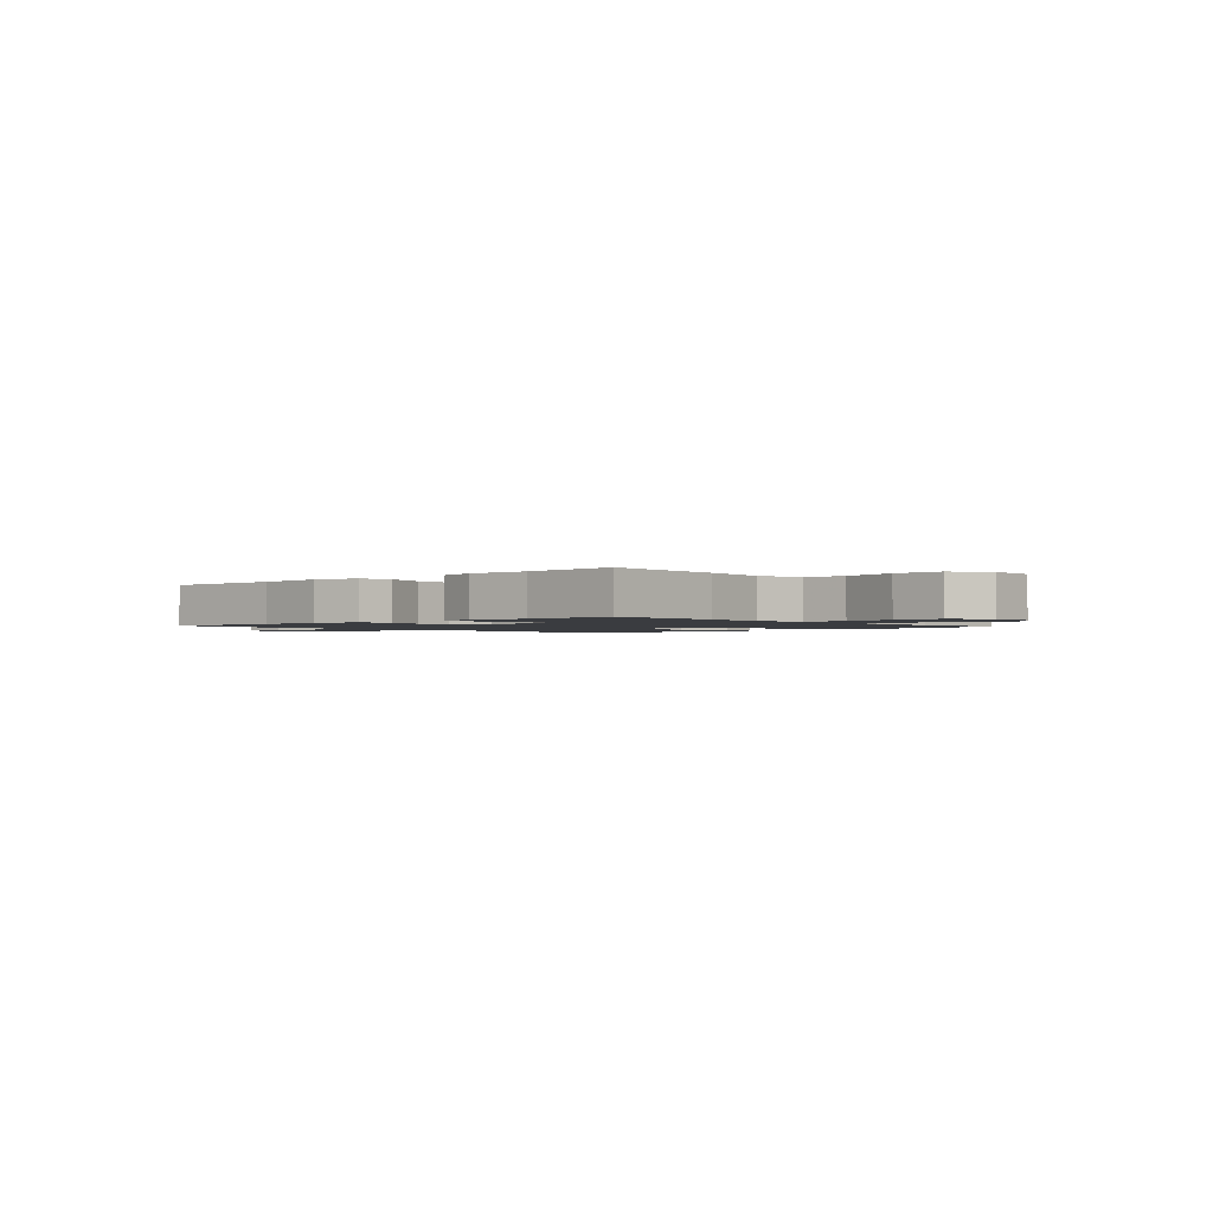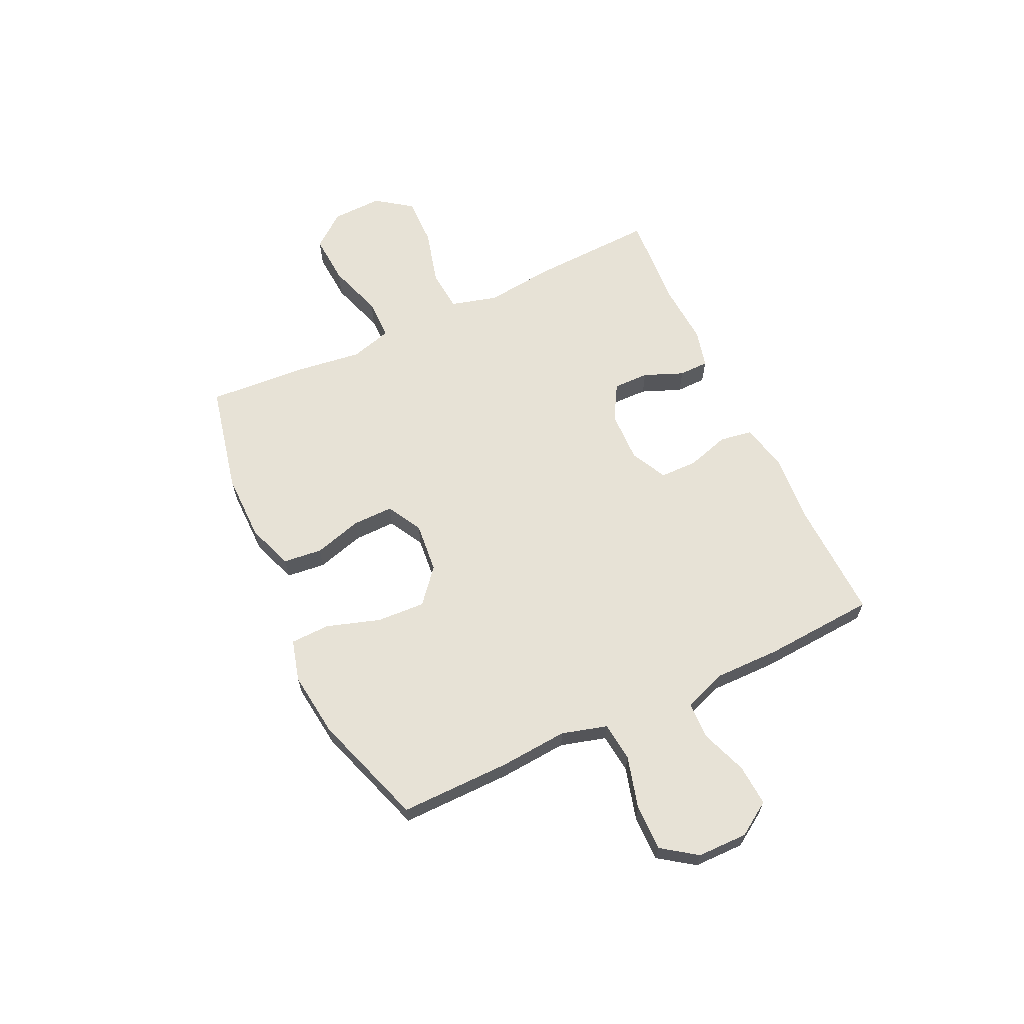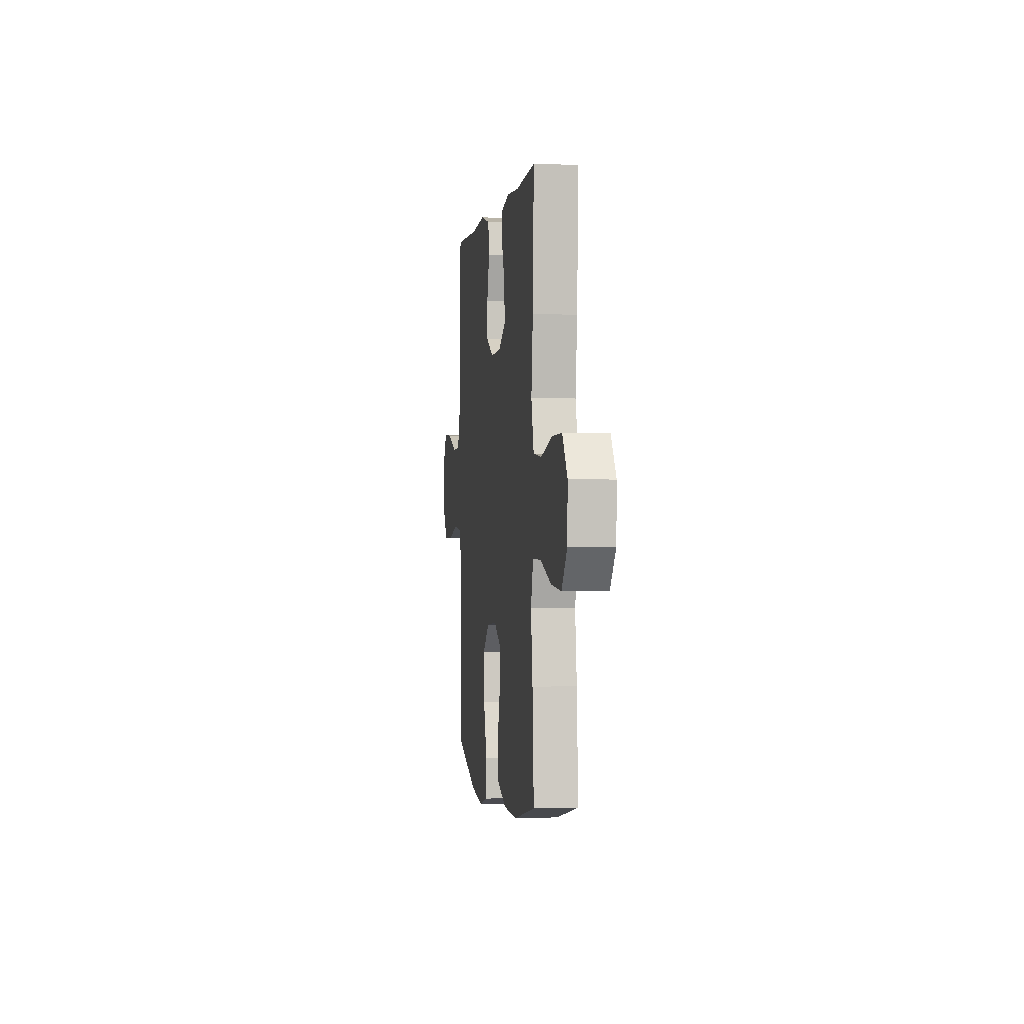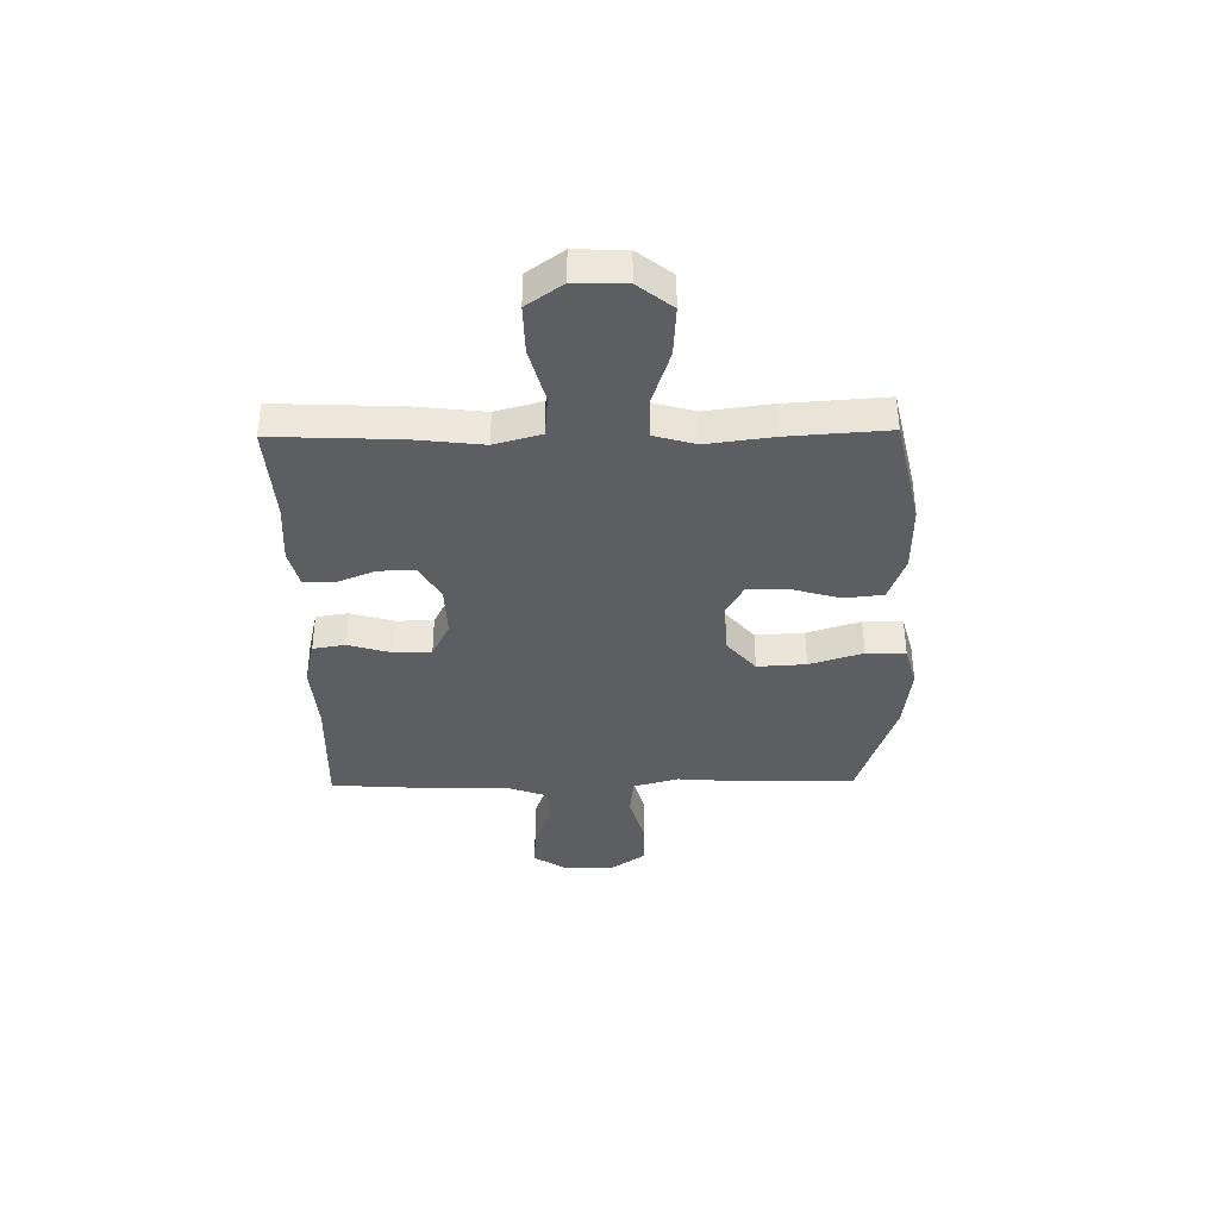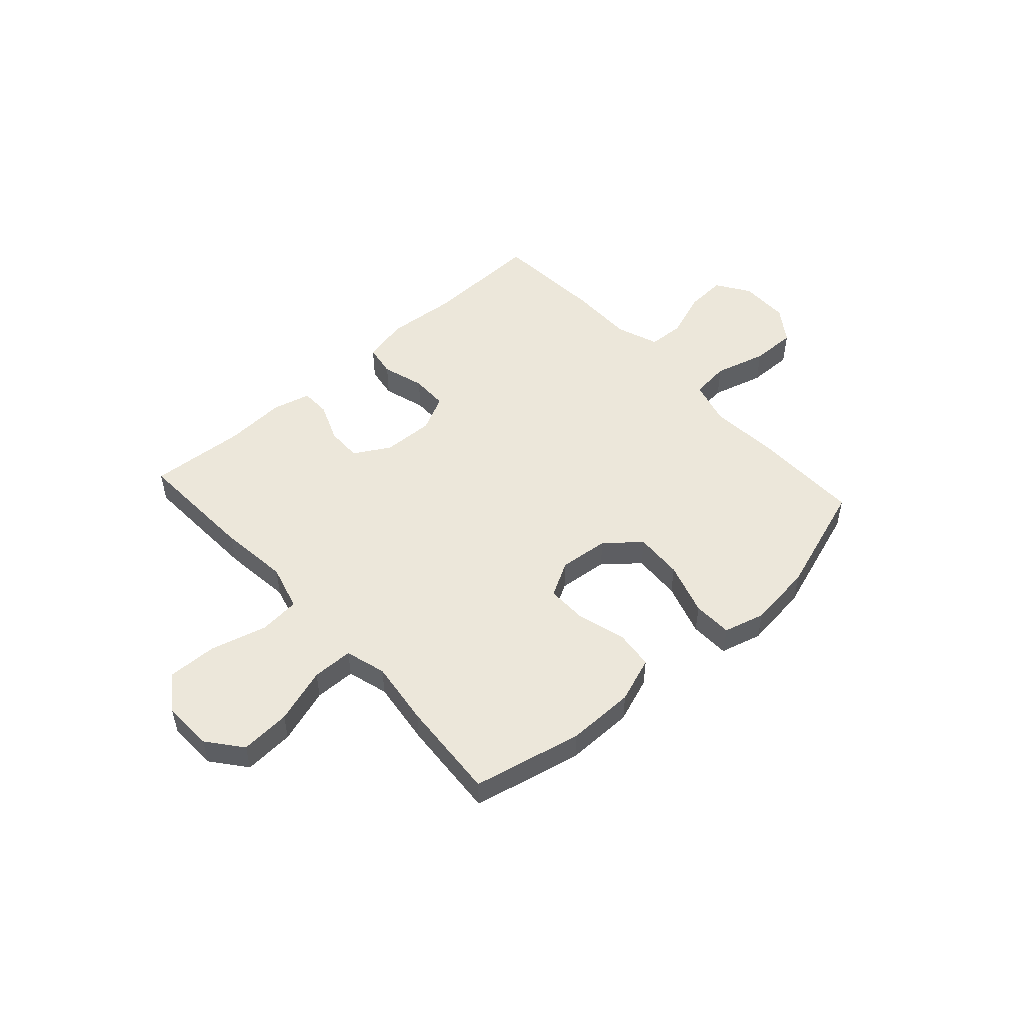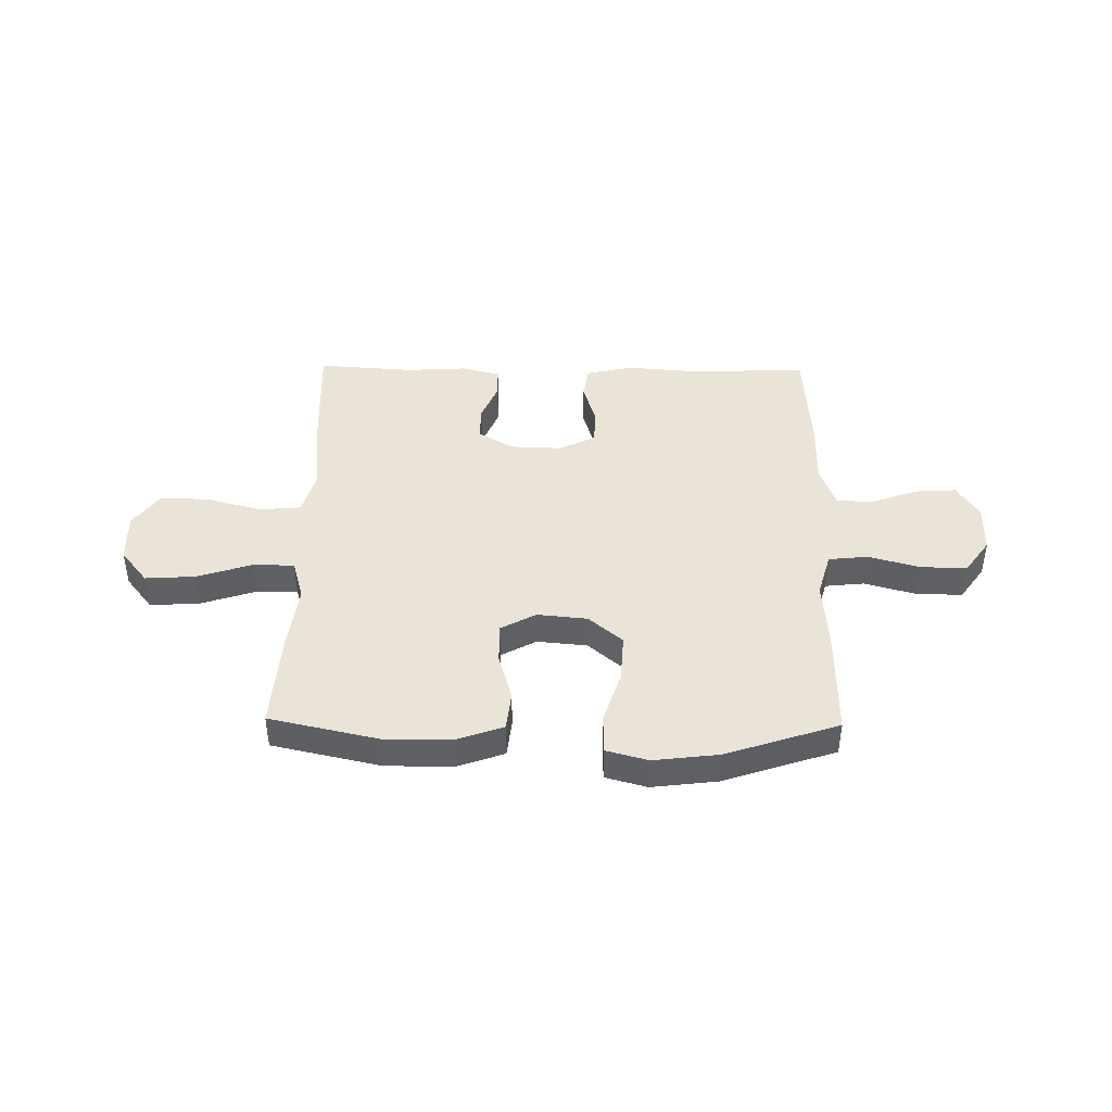
<metadata>
{"format":"obj","ext":"obj","renderer":"f3d","projection":"perspective","resolution":1024,"background":"white","views":[{"elev":-1.6,"azim":41.8,"up":"+Y"},{"elev":63.7,"azim":-115.2,"up":"+Y"},{"elev":0.2,"azim":82.1,"up":"+Z"},{"elev":-37.4,"azim":90.9,"up":"+Y"},{"elev":50.5,"azim":137.9,"up":"+Y"},{"elev":43.0,"azim":-179.1,"up":"+Y"}]}
</metadata>
<code>
v -0.5 0.07 0.5
v -0.274 0.07 0.493
v -0.144 0.07 0.503
v -0.057 0.07 0.483
v -0.047 0.07 0.422
v -0.071 0.07 0.342
v -0.07 0.07 0.272
v -0.002 0.07 0.238
v 0.095 0.07 0.241
v 0.162 0.07 0.28
v 0.161 0.07 0.347
v 0.131 0.07 0.421
v 0.132 0.07 0.477
v 0.204 0.07 0.495
v 0.318 0.07 0.488
v 0.5 0.07 0.5
v 0.49 0.07 0.268
v 0.475 0.07 0.138
v 0.499 0.07 0.051
v 0.577 0.07 0.044
v 0.682 0.07 0.072
v 0.774 0.07 0.074
v 0.822 0.07 0.007
v 0.819 0.07 -0.088
v 0.768 0.07 -0.152
v 0.674 0.07 -0.146
v 0.57 0.07 -0.112
v 0.493 0.07 -0.113
v 0.471 0.07 -0.19
v 0.487 0.07 -0.312
v 0.5 0.07 -0.5
v 0.295 0.07 -0.545
v 0.168 0.07 -0.544
v 0.082 0.07 -0.513
v 0.074 0.07 -0.44
v 0.1 0.07 -0.35
v 0.101 0.07 -0.273
v 0.035 0.07 -0.237
v -0.059 0.07 -0.246
v -0.123 0.07 -0.3
v -0.118 0.07 -0.391
v -0.086 0.07 -0.491
v -0.088 0.07 -0.565
v -0.166 0.07 -0.586
v -0.288 0.07 -0.571
v -0.5 0.07 -0.5
v -0.498 0.07 -0.292
v -0.488 0.07 -0.165
v -0.512 0.07 -0.08
v -0.586 0.07 -0.072
v -0.684 0.07 -0.099
v -0.77 0.07 -0.1
v -0.816 0.07 -0.035
v -0.817 0.07 0.059
v -0.776 0.07 0.122
v -0.699 0.07 0.117
v -0.611 0.07 0.085
v -0.542 0.07 0.088
v -0.513 0.07 0.168
v -0.514 0.07 0.291
v -0.5 0 0.5
v -0.274 0 0.493
v -0.144 0 0.503
v -0.057 0 0.483
v -0.047 0 0.422
v -0.071 0 0.342
v -0.07 0 0.272
v -0.002 0 0.238
v 0.095 0 0.241
v 0.162 0 0.28
v 0.161 0 0.347
v 0.131 0 0.421
v 0.132 0 0.477
v 0.204 0 0.495
v 0.318 0 0.488
v 0.5 0 0.5
v 0.49 0 0.268
v 0.475 0 0.138
v 0.499 0 0.051
v 0.577 0 0.044
v 0.682 0 0.072
v 0.774 0 0.074
v 0.822 0 0.007
v 0.819 0 -0.088
v 0.768 0 -0.152
v 0.674 0 -0.146
v 0.57 0 -0.112
v 0.493 0 -0.113
v 0.471 0 -0.19
v 0.487 0 -0.312
v 0.5 0 -0.5
v 0.295 0 -0.545
v 0.168 0 -0.544
v 0.082 0 -0.513
v 0.074 0 -0.44
v 0.1 0 -0.35
v 0.101 0 -0.273
v 0.035 0 -0.237
v -0.059 0 -0.246
v -0.123 0 -0.3
v -0.118 0 -0.391
v -0.086 0 -0.491
v -0.088 0 -0.565
v -0.166 0 -0.586
v -0.288 0 -0.571
v -0.5 0 -0.5
v -0.498 0 -0.292
v -0.488 0 -0.165
v -0.512 0 -0.08
v -0.586 0 -0.072
v -0.684 0 -0.099
v -0.77 0 -0.1
v -0.816 0 -0.035
v -0.817 0 0.059
v -0.776 0 0.122
v -0.699 0 0.117
v -0.611 0 0.085
v -0.542 0 0.088
v -0.513 0 0.168
v -0.514 0 0.291
f 59 60 1 2
f 4 5 6
f 3 4 6
f 2 3 6
f 59 2 6
f 58 59 6
f 55 56 57
f 54 55 57
f 53 54 57
f 52 53 57
f 51 52 57
f 50 51 57
f 49 50 57 58
f 58 6 7
f 49 58 7
f 48 49 7
f 46 47 48
f 45 46 48
f 44 45 48
f 43 44 48
f 42 43 48
f 41 42 48
f 40 41 48
f 48 7 8
f 40 48 8
f 39 40 8
f 34 35 36
f 33 34 36
f 32 33 36
f 31 32 36
f 30 31 36
f 29 30 36
f 28 29 36 37
f 25 26 27
f 24 25 27
f 23 24 27
f 22 23 27
f 21 22 27
f 20 21 27
f 19 20 27 28
f 28 37 38
f 19 28 38
f 18 19 38
f 18 38 39
f 17 18 39
f 16 17 39
f 15 16 39
f 13 14 15
f 12 13 15
f 11 12 15
f 39 8 9
f 39 9 10
f 15 39 10
f 10 11 15
f 62 61 120 119
f 66 65 64
f 66 64 63
f 66 63 62
f 66 62 119
f 66 119 118
f 117 116 115
f 117 115 114
f 117 114 113
f 117 113 112
f 117 112 111
f 117 111 110
f 118 117 110 109
f 67 66 118
f 67 118 109
f 67 109 108
f 108 107 106
f 108 106 105
f 108 105 104
f 108 104 103
f 108 103 102
f 108 102 101
f 108 101 100
f 68 67 108
f 68 108 100
f 68 100 99
f 96 95 94
f 96 94 93
f 96 93 92
f 96 92 91
f 96 91 90
f 96 90 89
f 97 96 89 88
f 87 86 85
f 87 85 84
f 87 84 83
f 87 83 82
f 87 82 81
f 87 81 80
f 88 87 80 79
f 98 97 88
f 98 88 79
f 98 79 78
f 99 98 78
f 99 78 77
f 99 77 76
f 99 76 75
f 75 74 73
f 75 73 72
f 75 72 71
f 69 68 99
f 70 69 99
f 70 99 75
f 75 71 70
f 1 61 62 2
f 2 62 63 3
f 3 63 64 4
f 4 64 65 5
f 5 65 66 6
f 6 66 67 7
f 7 67 68 8
f 8 68 69 9
f 9 69 70 10
f 10 70 71 11
f 11 71 72 12
f 12 72 73 13
f 13 73 74 14
f 14 74 75 15
f 15 75 76 16
f 16 76 77 17
f 17 77 78 18
f 18 78 79 19
f 19 79 80 20
f 20 80 81 21
f 21 81 82 22
f 22 82 83 23
f 23 83 84 24
f 24 84 85 25
f 25 85 86 26
f 26 86 87 27
f 27 87 88 28
f 28 88 89 29
f 29 89 90 30
f 30 90 91 31
f 31 91 92 32
f 32 92 93 33
f 33 93 94 34
f 34 94 95 35
f 35 95 96 36
f 36 96 97 37
f 37 97 98 38
f 38 98 99 39
f 39 99 100 40
f 40 100 101 41
f 41 101 102 42
f 42 102 103 43
f 43 103 104 44
f 44 104 105 45
f 45 105 106 46
f 46 106 107 47
f 47 107 108 48
f 48 108 109 49
f 49 109 110 50
f 50 110 111 51
f 51 111 112 52
f 52 112 113 53
f 53 113 114 54
f 54 114 115 55
f 55 115 116 56
f 56 116 117 57
f 57 117 118 58
f 58 118 119 59
f 59 119 120 60
f 60 120 61 1

</code>
